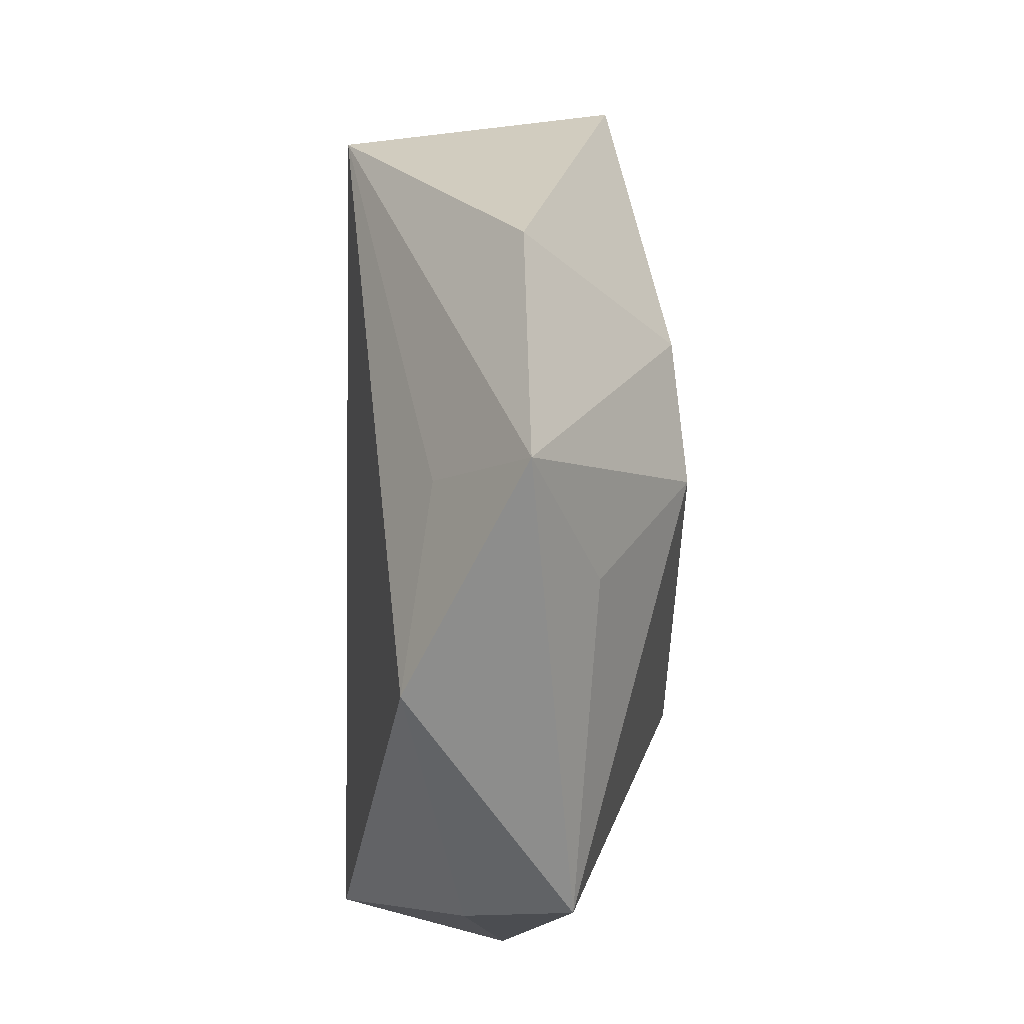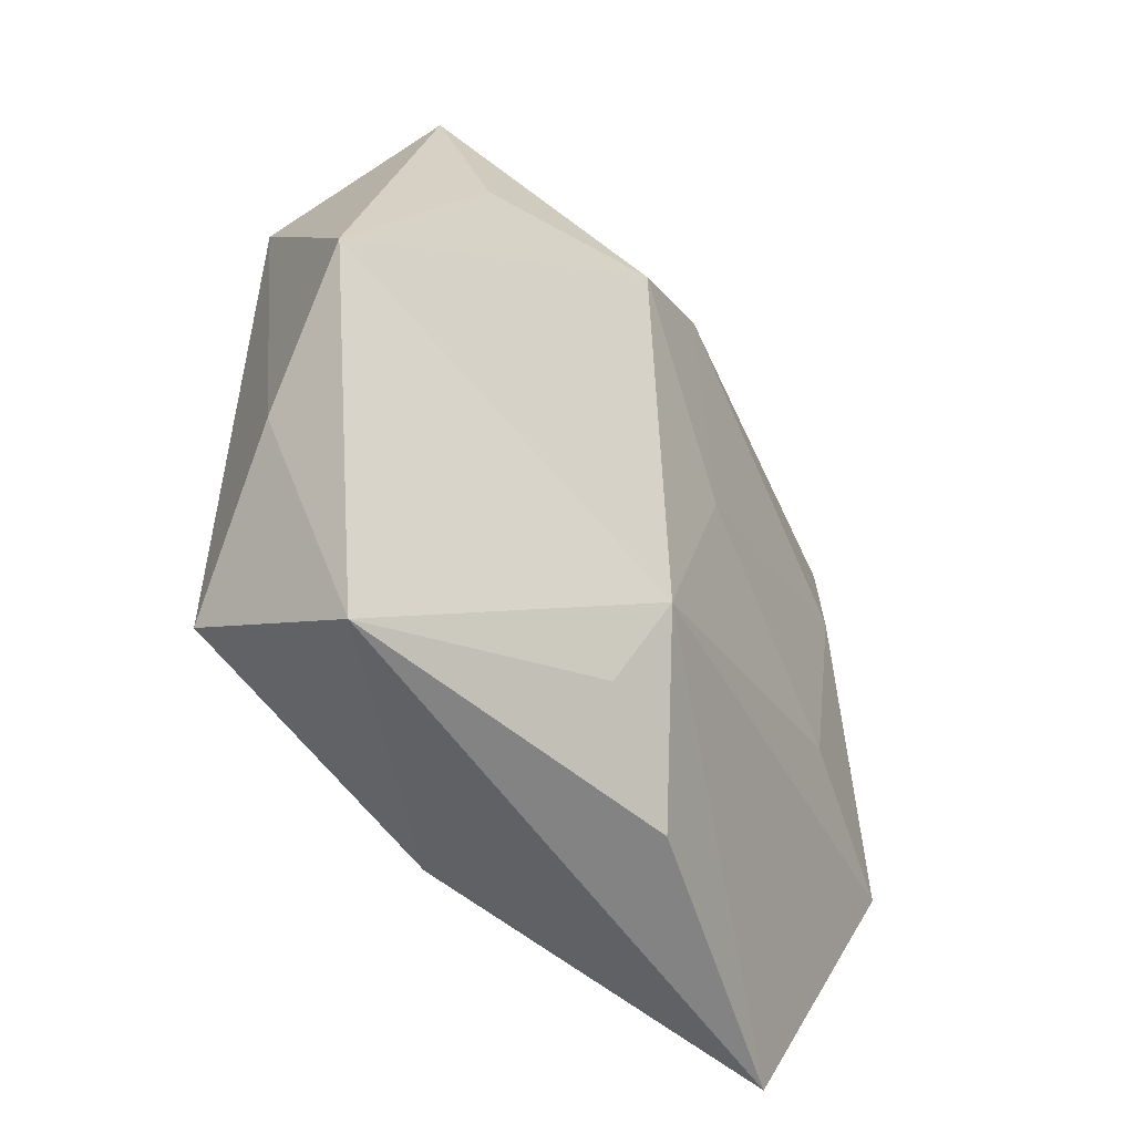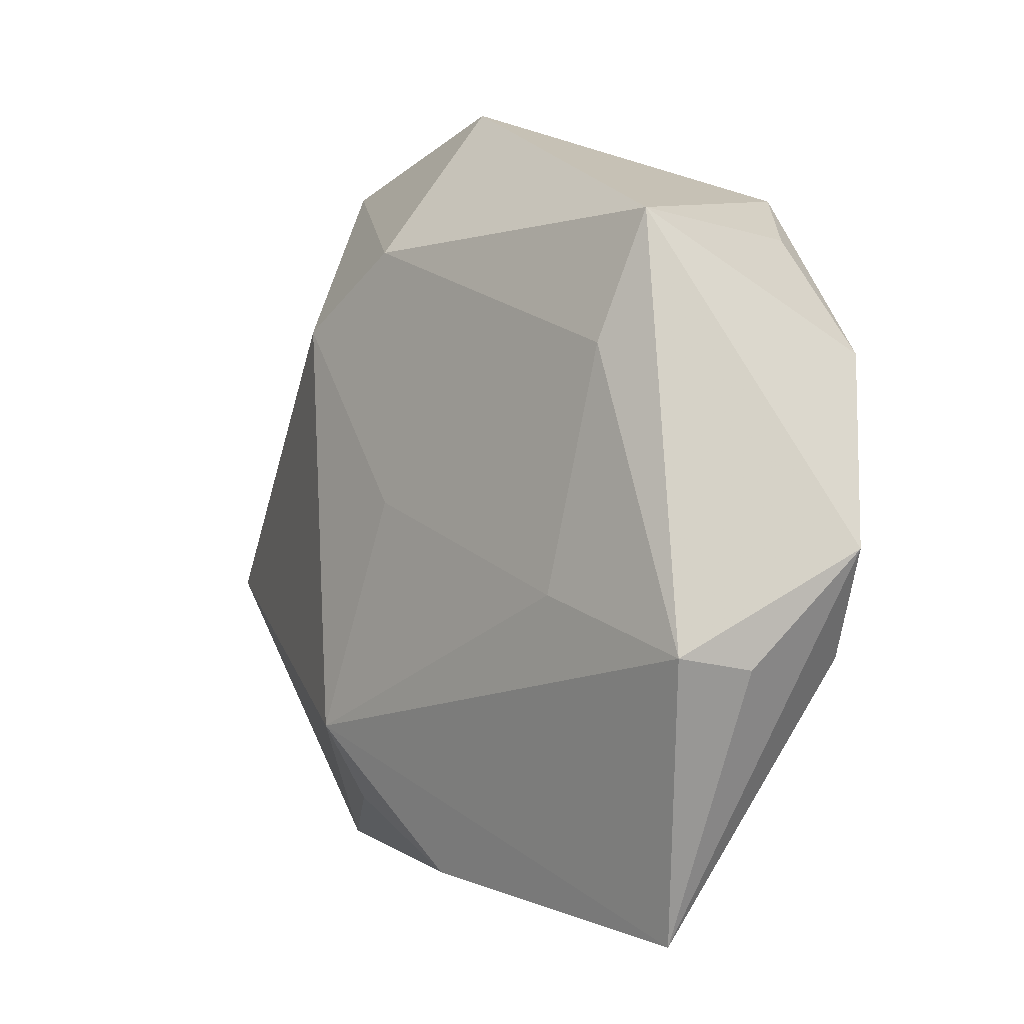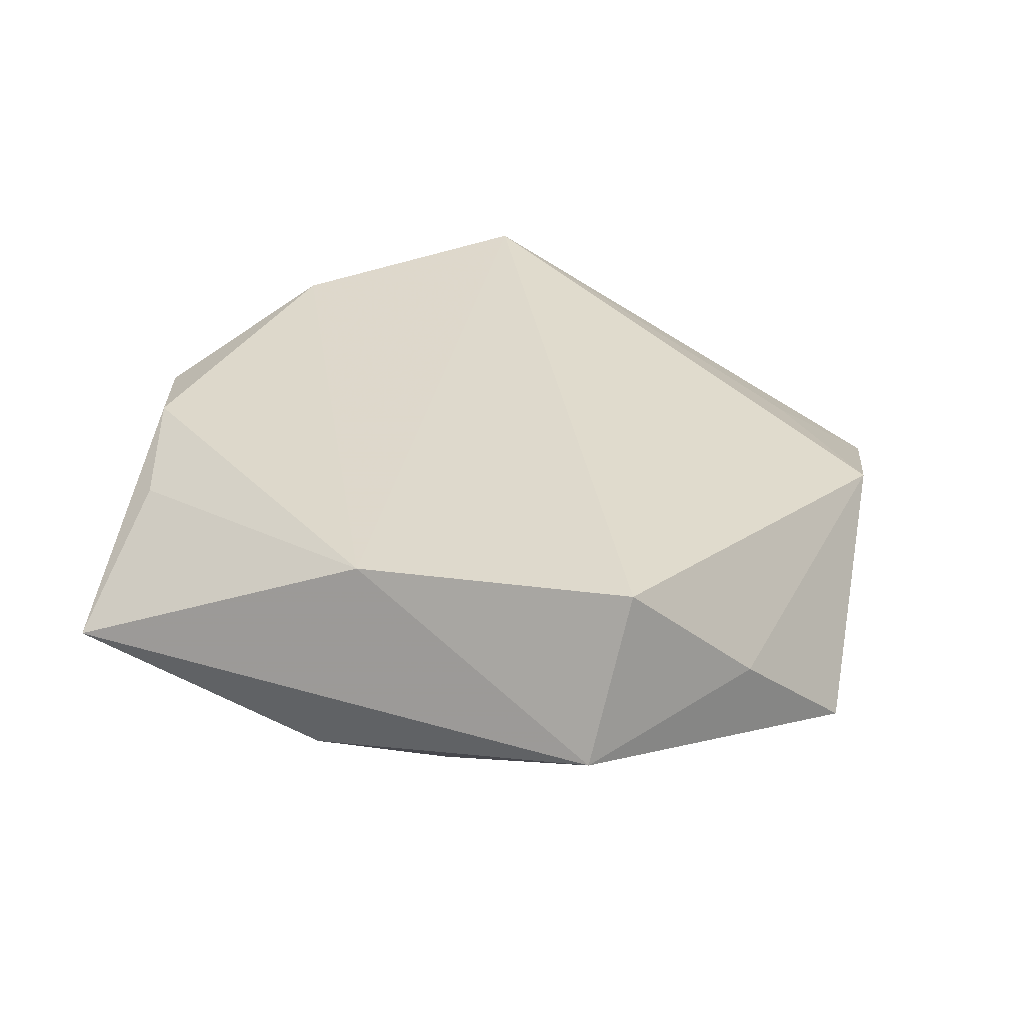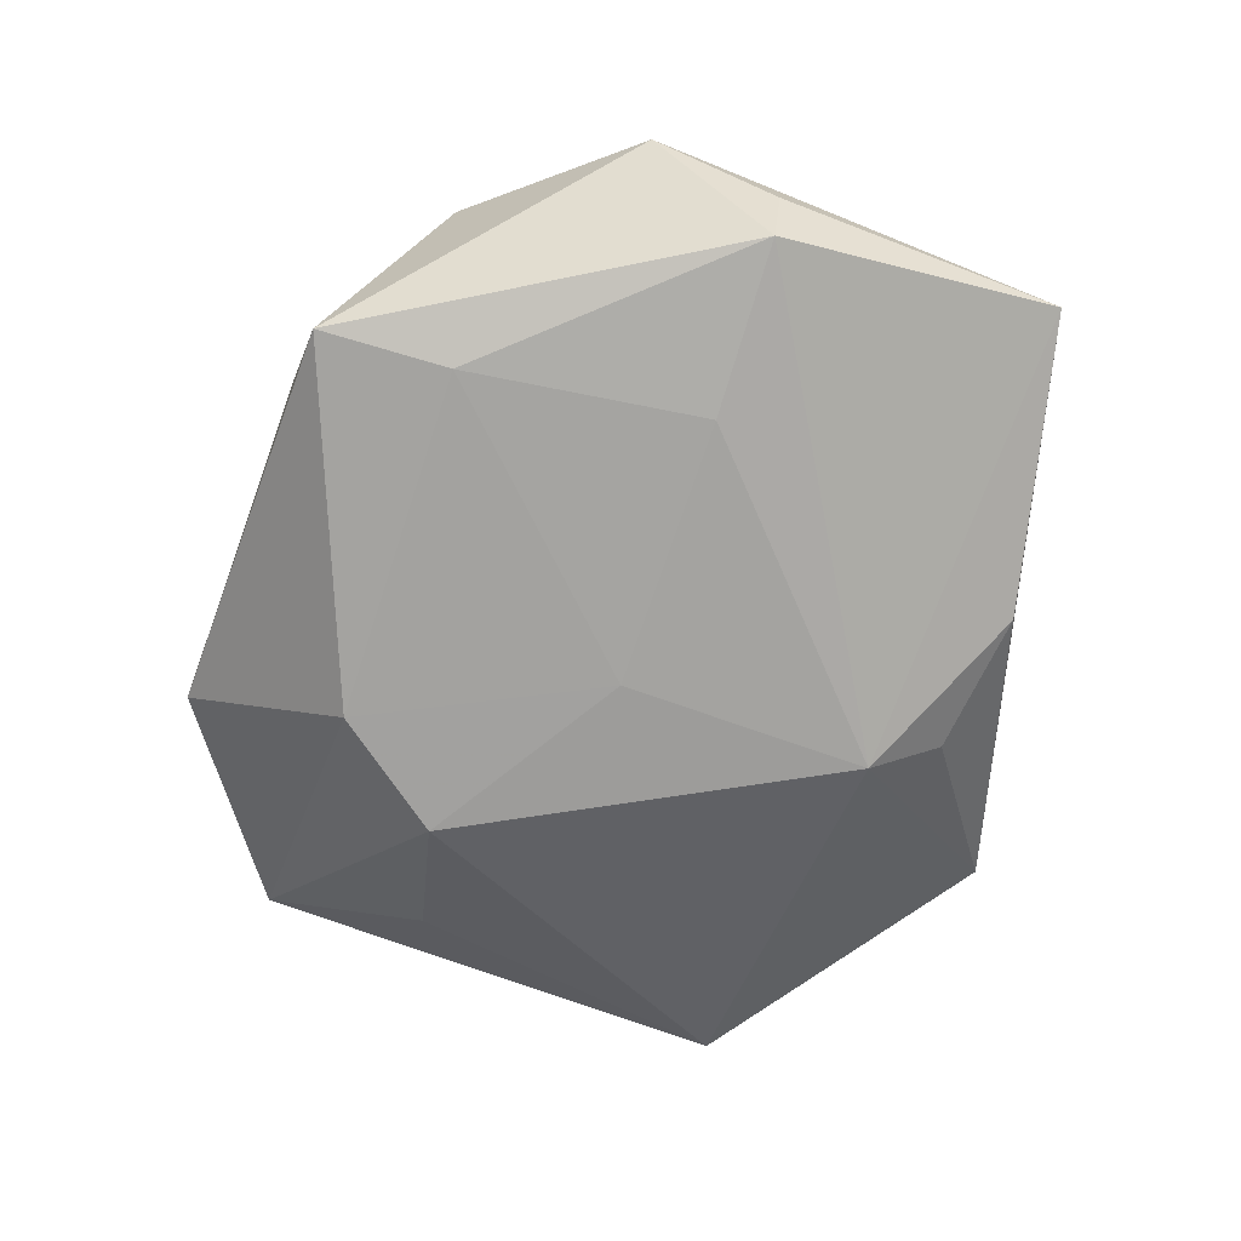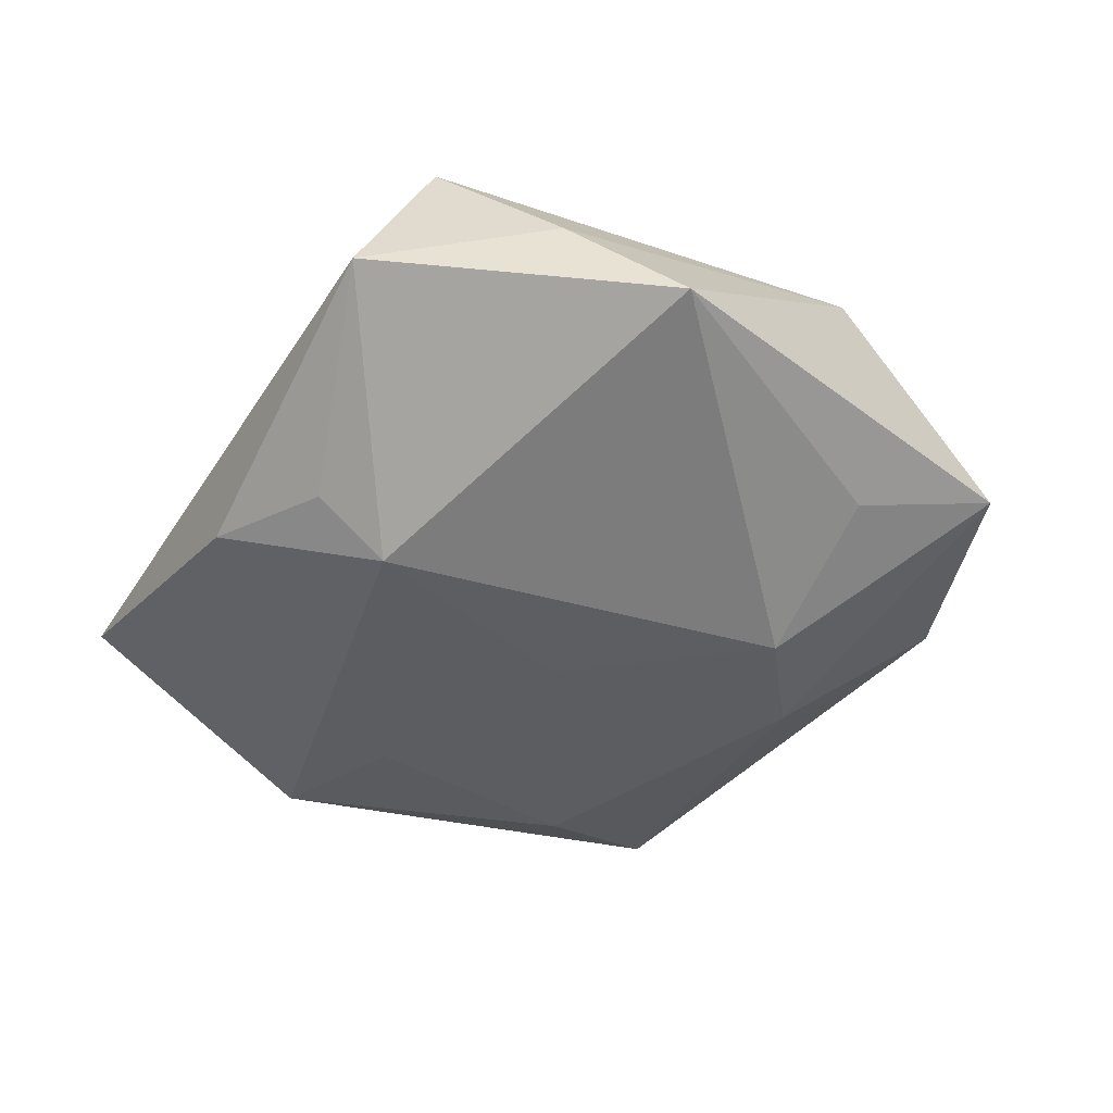
<metadata>
{"format":"obj","ext":"obj","renderer":"f3d","projection":"perspective","resolution":1024,"background":"white","views":[{"elev":49.2,"azim":91.1,"up":"+Y"},{"elev":-46.5,"azim":122.4,"up":"+Y"},{"elev":-6.2,"azim":-124.7,"up":"+Y"},{"elev":34.7,"azim":33.4,"up":"+Z"},{"elev":-66.0,"azim":-84.9,"up":"+Z"},{"elev":-42.7,"azim":68.1,"up":"+Z"}]}
</metadata>
<code>
v -0.02885 -0.04363 -0.002876
v 0.001554 0.0275 -0.01624
v 0.01368 0.02066 -0.01785
v -0.0001405 -0.0373 -0.009983
v -0.03109 0.01343 -0.01267
v 0.02208 0.02978 0.006565
v -0.03197 -0.02715 0.006462
v 0.004908 0.04541 -0.001554
v 0.003477 -0.0333 0.01303
v 0.04166 -0.01473 0.00373
v -0.03893 0.01377 0.01311
v 0.02862 0.02368 -0.009151
v -0.03895 -0.01612 0.009805
v -0.03522 0.02606 -0.009943
v 0.01079 -0.0221 -0.01754
v -0.04185 -0.01776 -0.003132
v 0.0002269 0.0008132 -0.01684
v 0.02847 0.04035 -0.002657
v 0.0476 -0.004034 -0.007208
v 0.0332 -0.03381 3.48e-06
v -0.02439 -0.01019 -0.01374
v -0.02151 0.03302 0.01705
v -0.04599 -0.006291 0.006764
v 0.03316 -0.02575 0.01681
v -0.04036 -0.01679 -0.01052
v -0.02963 0.02664 0.01177
v 0.01189 -0.02968 -0.01209
v 0.03858 0.01837 0.009155
f 20 15 19
f 15 1 25
f 19 18 28
f 19 15 3
f 24 20 10
f 10 20 19
f 10 28 24
f 19 28 10
f 4 1 15
f 4 20 1
f 9 20 24
f 1 20 9
f 14 25 23
f 24 28 22
f 22 9 24
f 18 3 2
f 12 18 19
f 19 3 12
f 12 3 18
f 15 20 27
f 27 4 15
f 20 4 27
f 16 25 1
f 1 23 16
f 16 23 25
f 13 23 1
f 6 28 18
f 18 22 6
f 6 22 28
f 14 22 8
f 8 22 18
f 8 2 14
f 18 2 8
f 14 23 11
f 23 13 11
f 9 22 11
f 11 13 9
f 17 3 15
f 17 2 3
f 1 9 7
f 7 13 1
f 9 13 7
f 26 22 14
f 14 11 26
f 26 11 22
f 2 17 5
f 5 25 14
f 14 2 5
f 25 5 21
f 21 5 17
f 15 25 21
f 21 17 15

</code>
